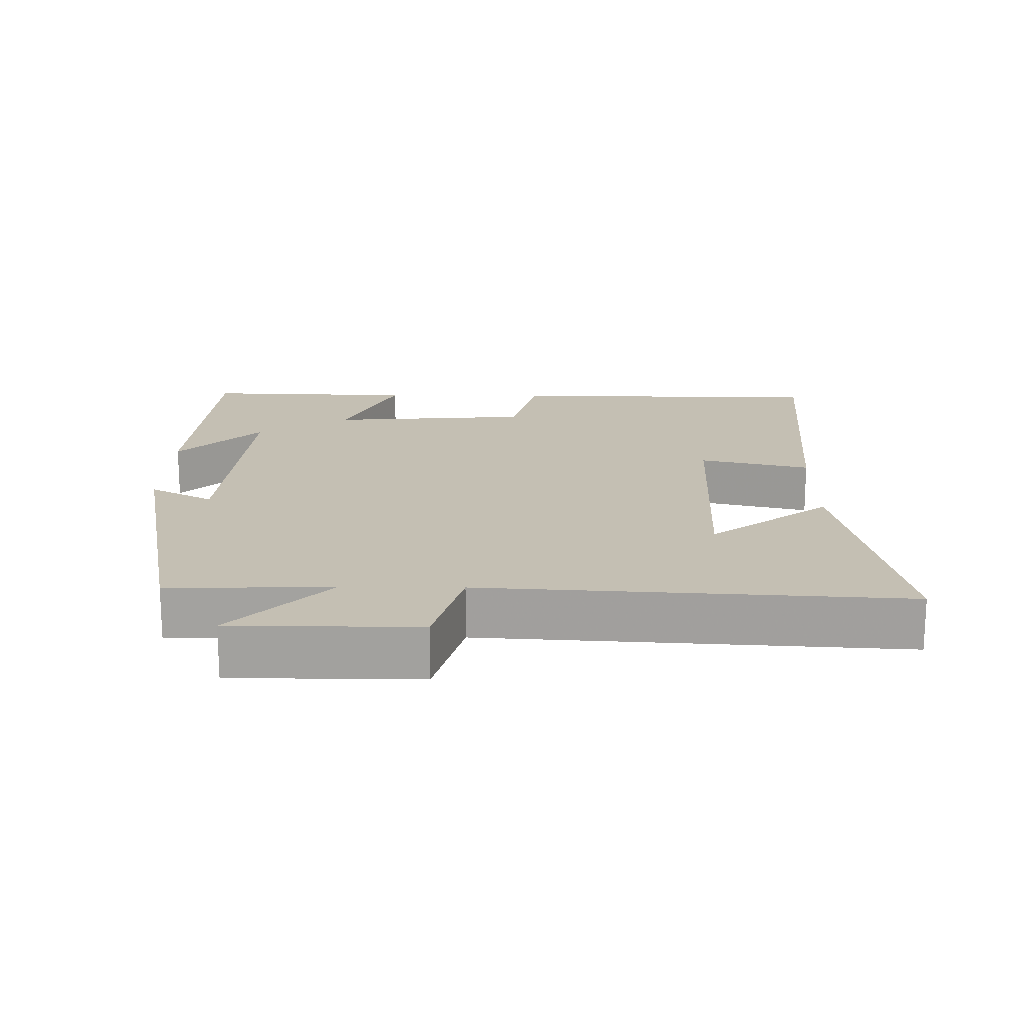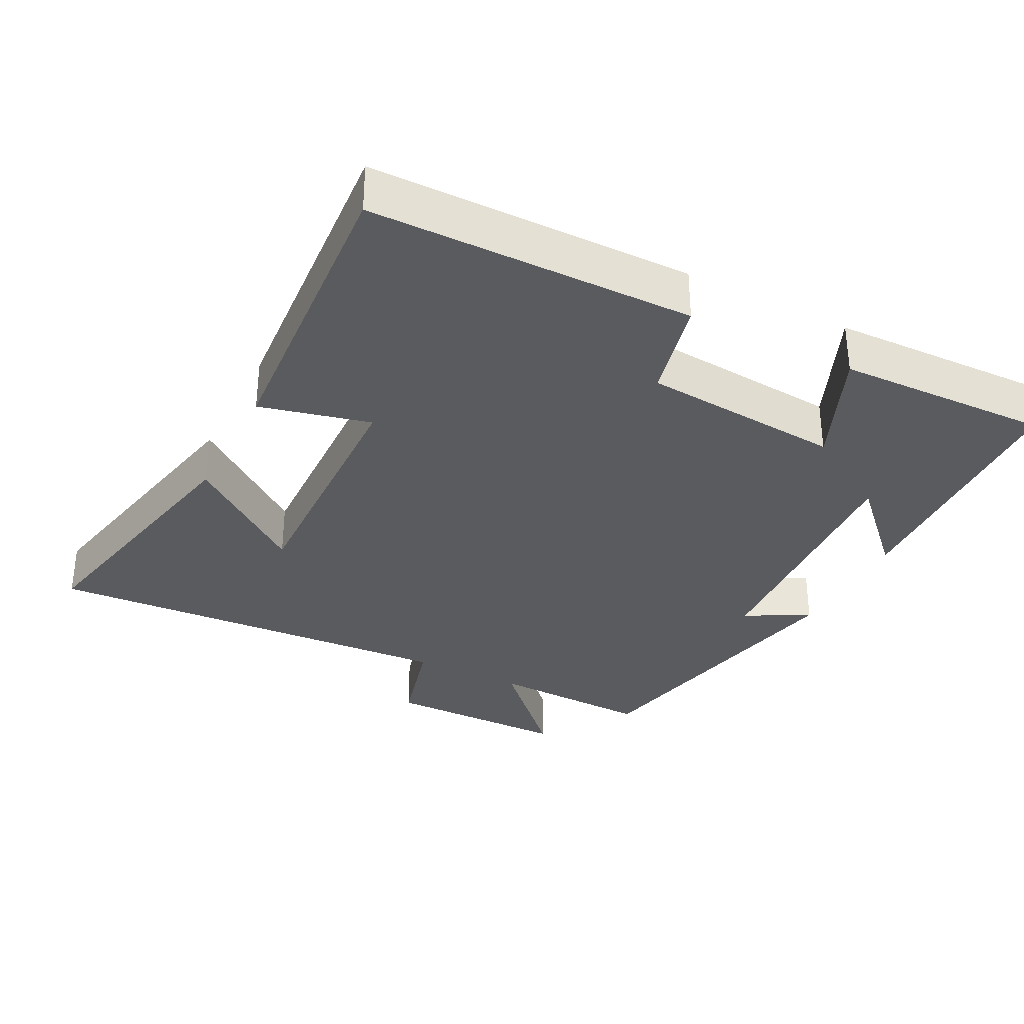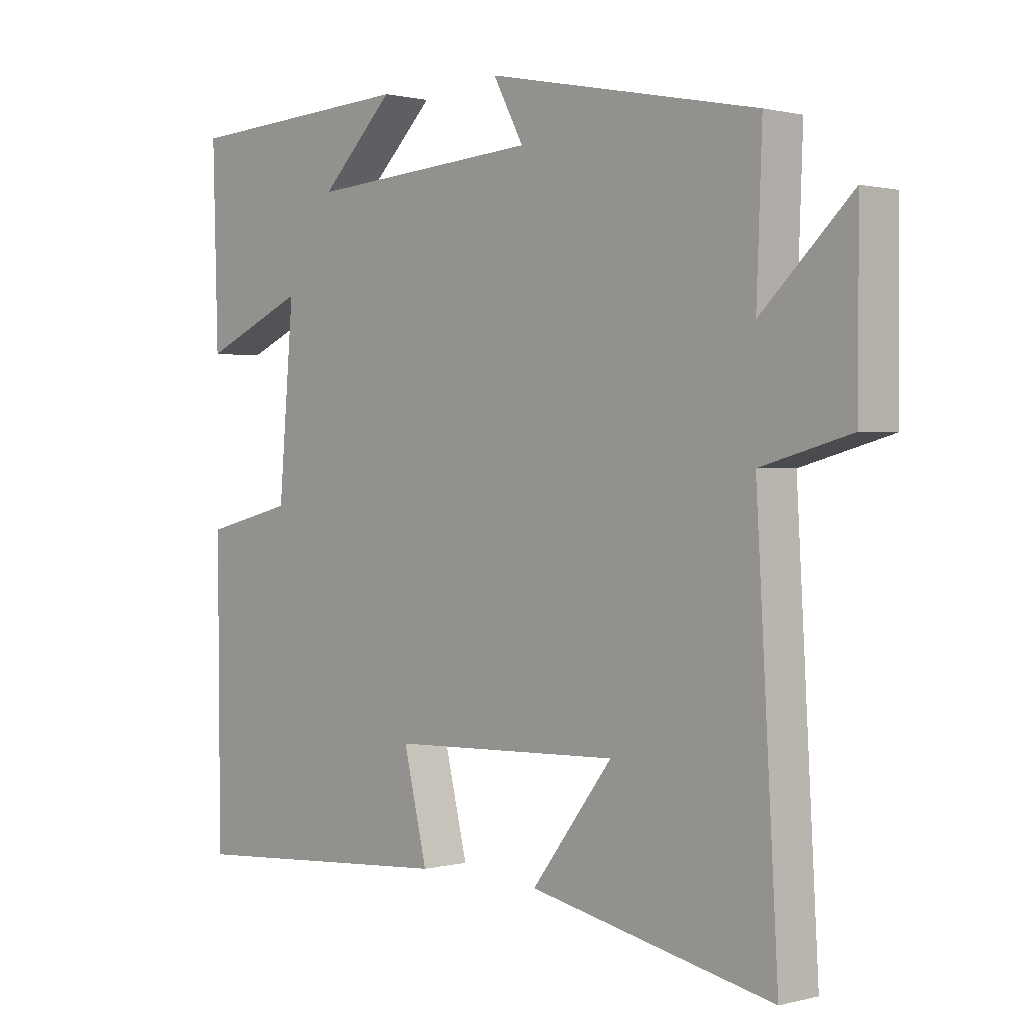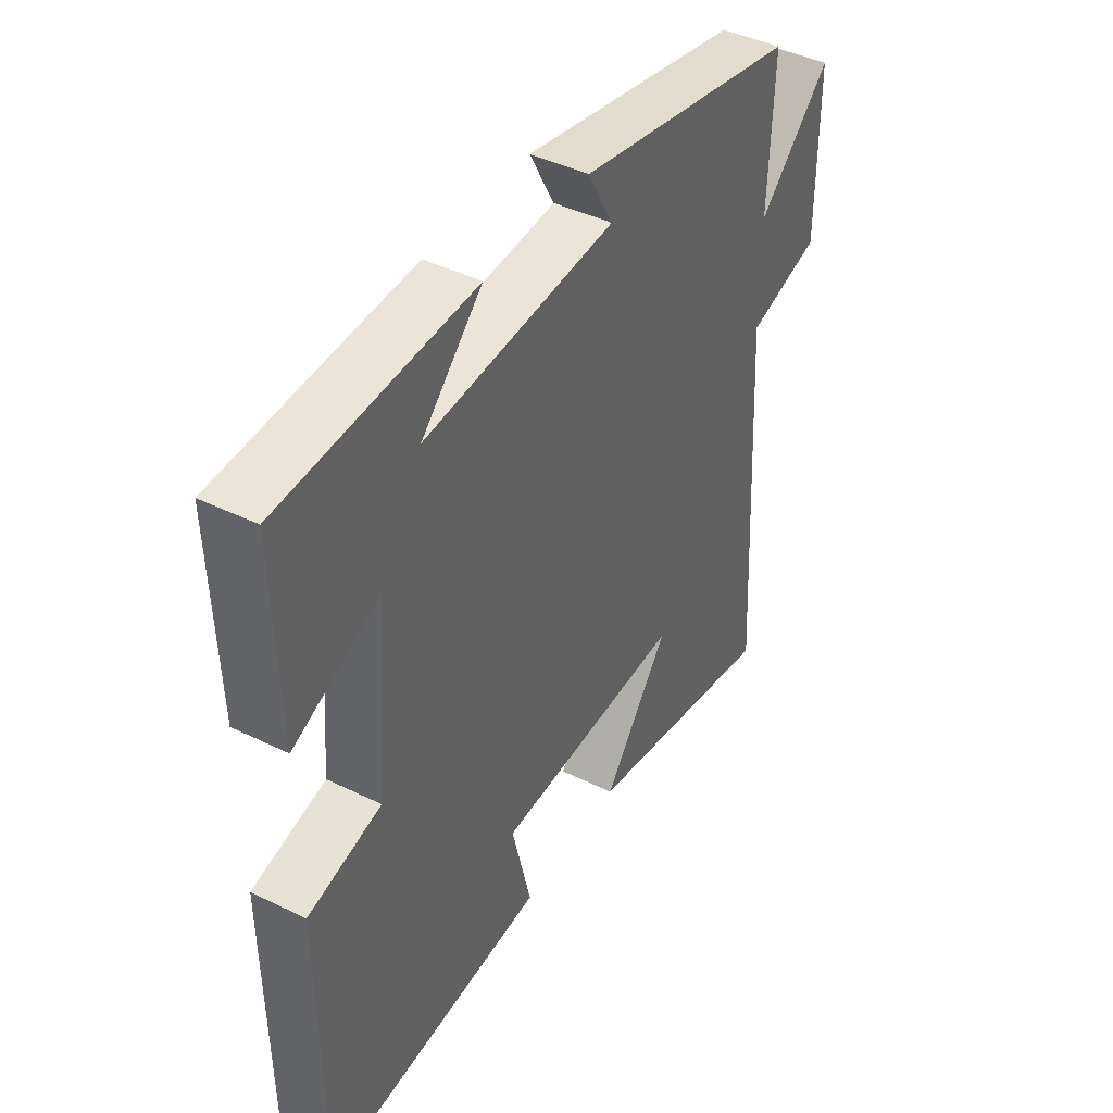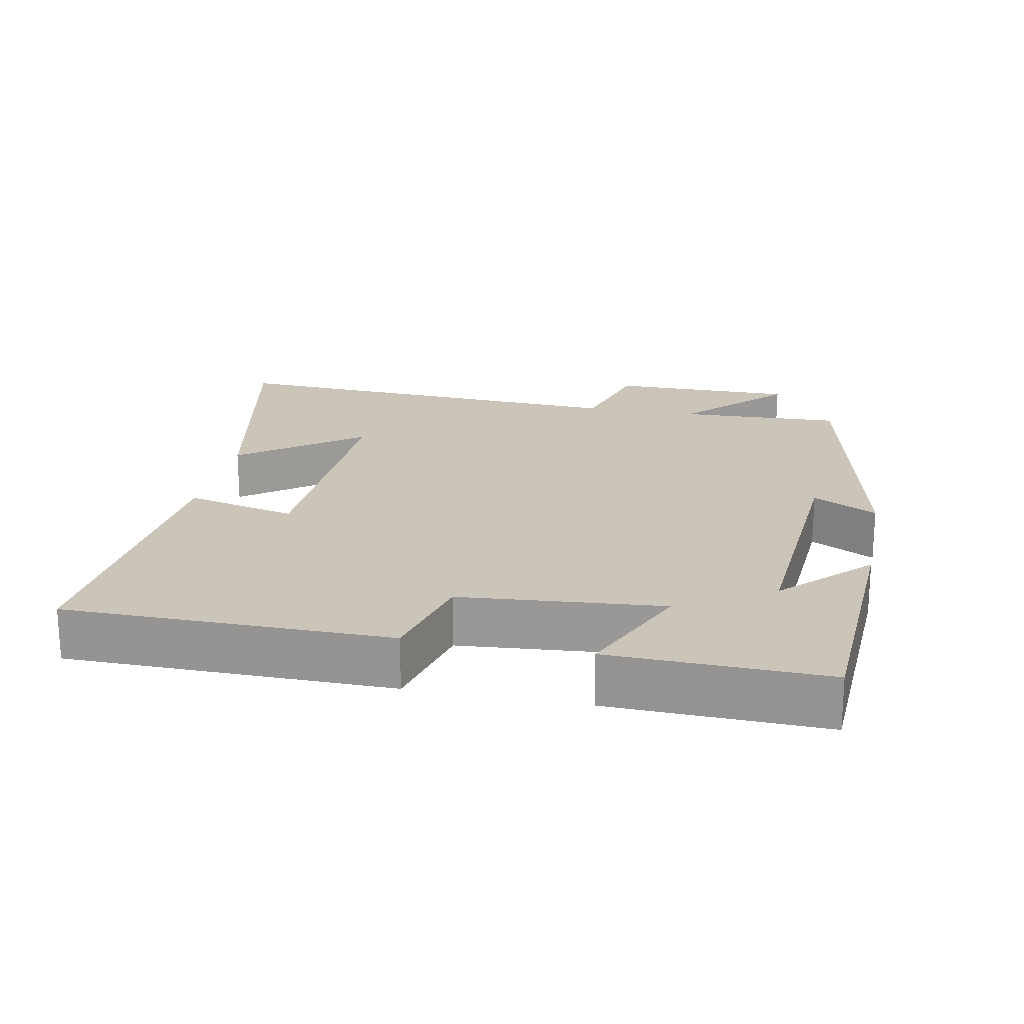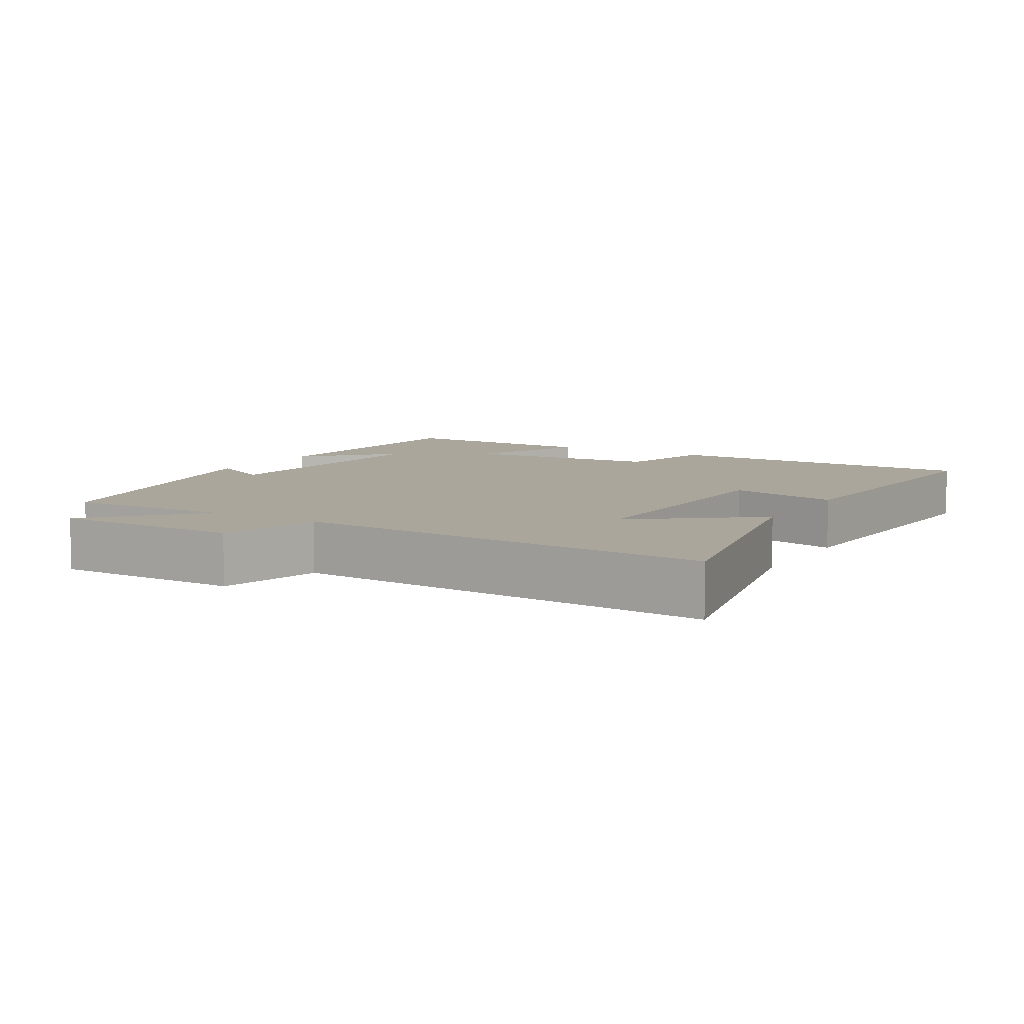
<metadata>
{"format":"obj","ext":"obj","renderer":"f3d","projection":"perspective","resolution":1024,"background":"white","views":[{"elev":17.8,"azim":90.9,"up":"+Y"},{"elev":-32.9,"azim":-117.1,"up":"+Y"},{"elev":0.9,"azim":46.6,"up":"+Z"},{"elev":43.1,"azim":-59.8,"up":"+Z"},{"elev":20.3,"azim":-78.8,"up":"+Y"},{"elev":7.9,"azim":120.6,"up":"+Y"}]}
</metadata>
<code>
v 0.534 0.07 -0.582
v 0.144 0.07 -0.5
v 0.274 0.07 -0.33
v -0.096 0.07 -0.342
v -0.058 0.07 -0.5
v -0.496 0.07 -0.531
v -0.5 0.07 -0.072
v -0.356 0.07 -0.037
v -0.332 0.07 0.249
v -0.5 0.07 0.176
v -0.509 0.07 0.48
v -0.133 0.07 0.5
v -0.252 0.07 0.383
v 0.122 0.07 0.409
v 0.073 0.07 0.5
v 0.509 0.07 0.412
v 0.5 0.07 0.179
v 0.644 0.07 0.316
v 0.644 0.07 0.052
v 0.5 0.07 0.013
v 0.534 0 -0.582
v 0.144 0 -0.5
v 0.274 0 -0.33
v -0.096 0 -0.342
v -0.058 0 -0.5
v -0.496 0 -0.531
v -0.5 0 -0.072
v -0.356 0 -0.037
v -0.332 0 0.249
v -0.5 0 0.176
v -0.509 0 0.48
v -0.133 0 0.5
v -0.252 0 0.383
v 0.122 0 0.409
v 0.073 0 0.5
v 0.509 0 0.412
v 0.5 0 0.179
v 0.644 0 0.316
v 0.644 0 0.052
v 0.5 0 0.013
f 17 18 19 20
f 14 15 16 17
f 13 14 17 20
f 10 11 12 13
f 9 10 13
f 8 9 13 20
f 6 7 8
f 5 6 8
f 4 5 8
f 3 4 8 20
f 1 2 3
f 1 3 20
f 40 39 38 37
f 37 36 35 34
f 40 37 34 33
f 33 32 31 30
f 33 30 29
f 40 33 29 28
f 28 27 26
f 28 26 25
f 28 25 24
f 40 28 24 23
f 23 22 21
f 40 23 21
f 1 21 22 2
f 2 22 23 3
f 3 23 24 4
f 4 24 25 5
f 5 25 26 6
f 6 26 27 7
f 7 27 28 8
f 8 28 29 9
f 9 29 30 10
f 10 30 31 11
f 11 31 32 12
f 12 32 33 13
f 13 33 34 14
f 14 34 35 15
f 15 35 36 16
f 16 36 37 17
f 17 37 38 18
f 18 38 39 19
f 19 39 40 20
f 20 40 21 1

</code>
